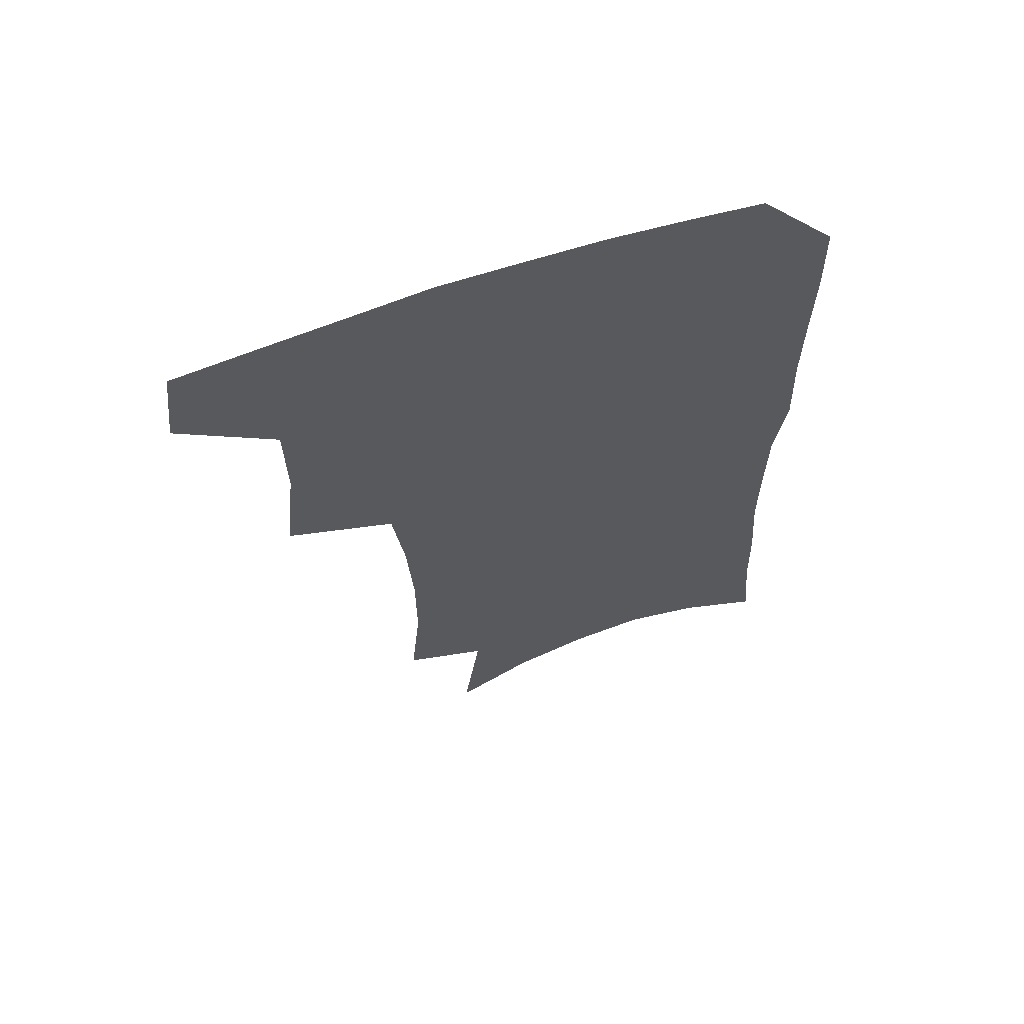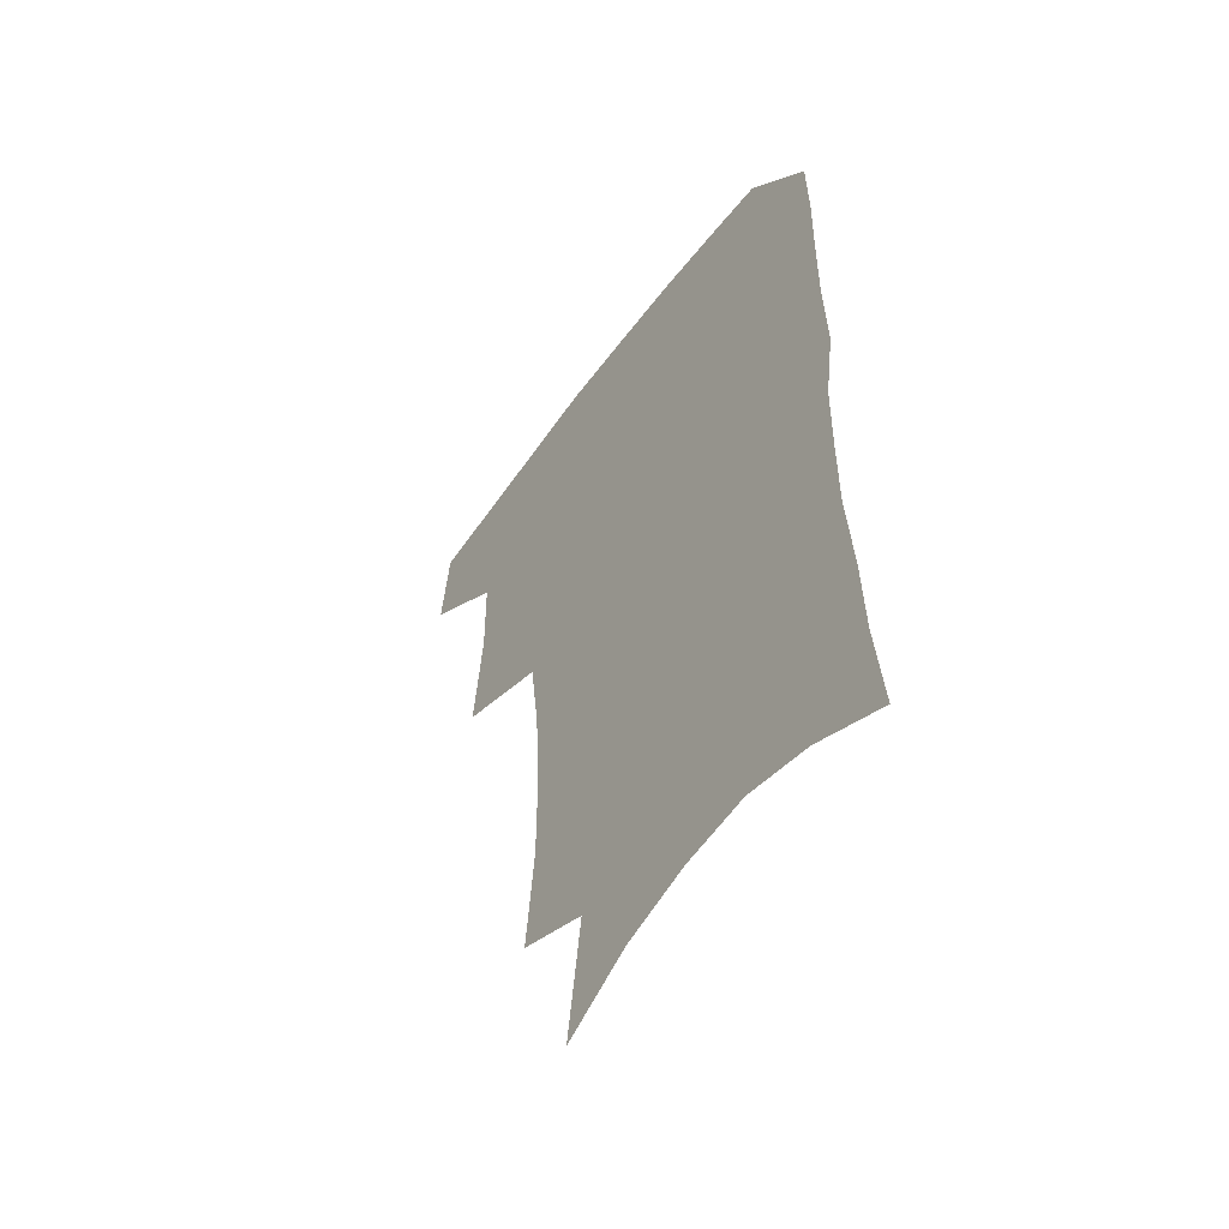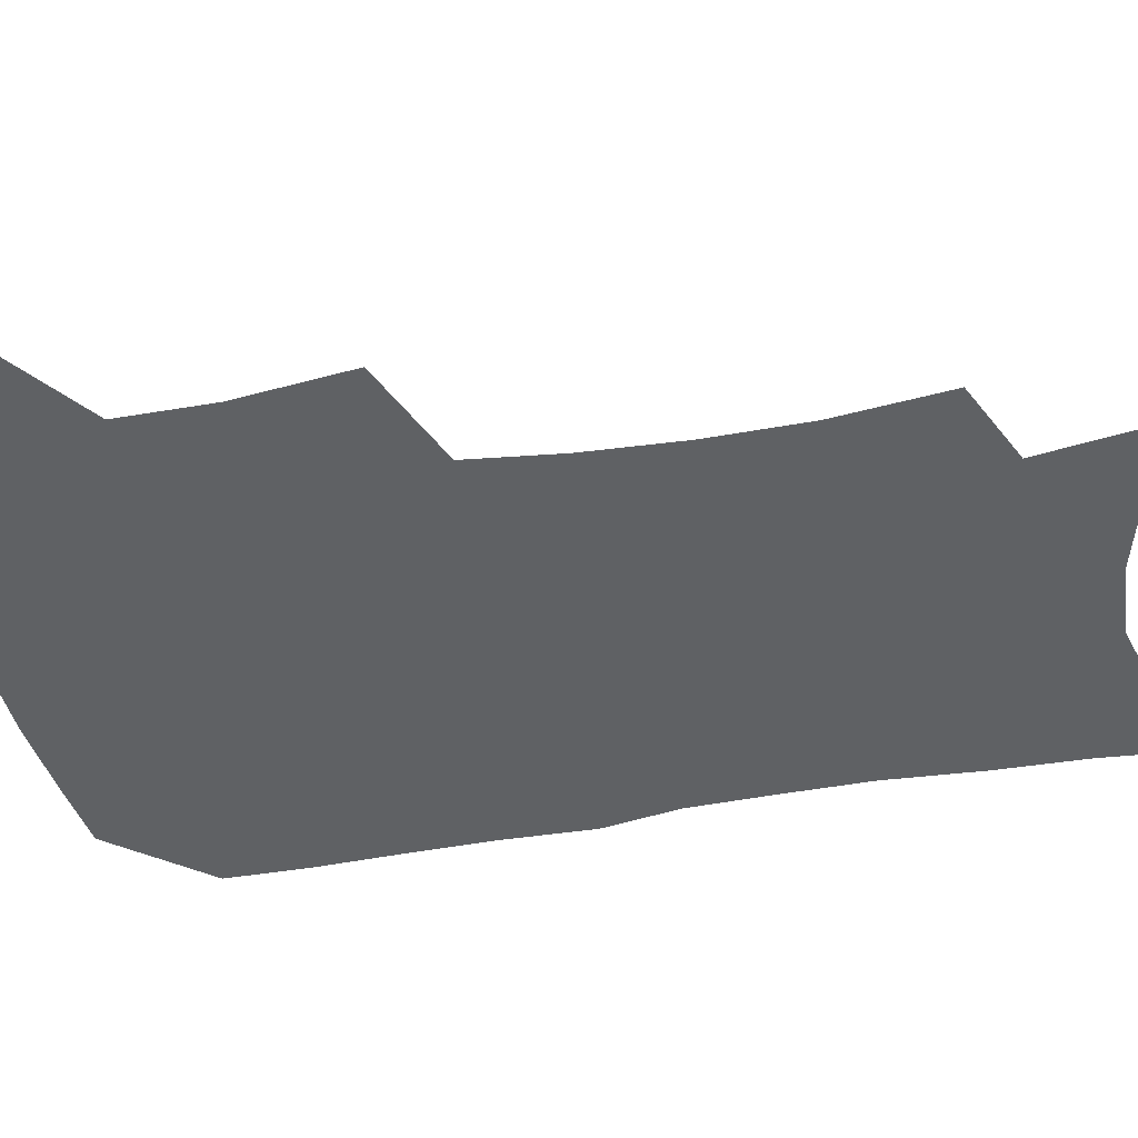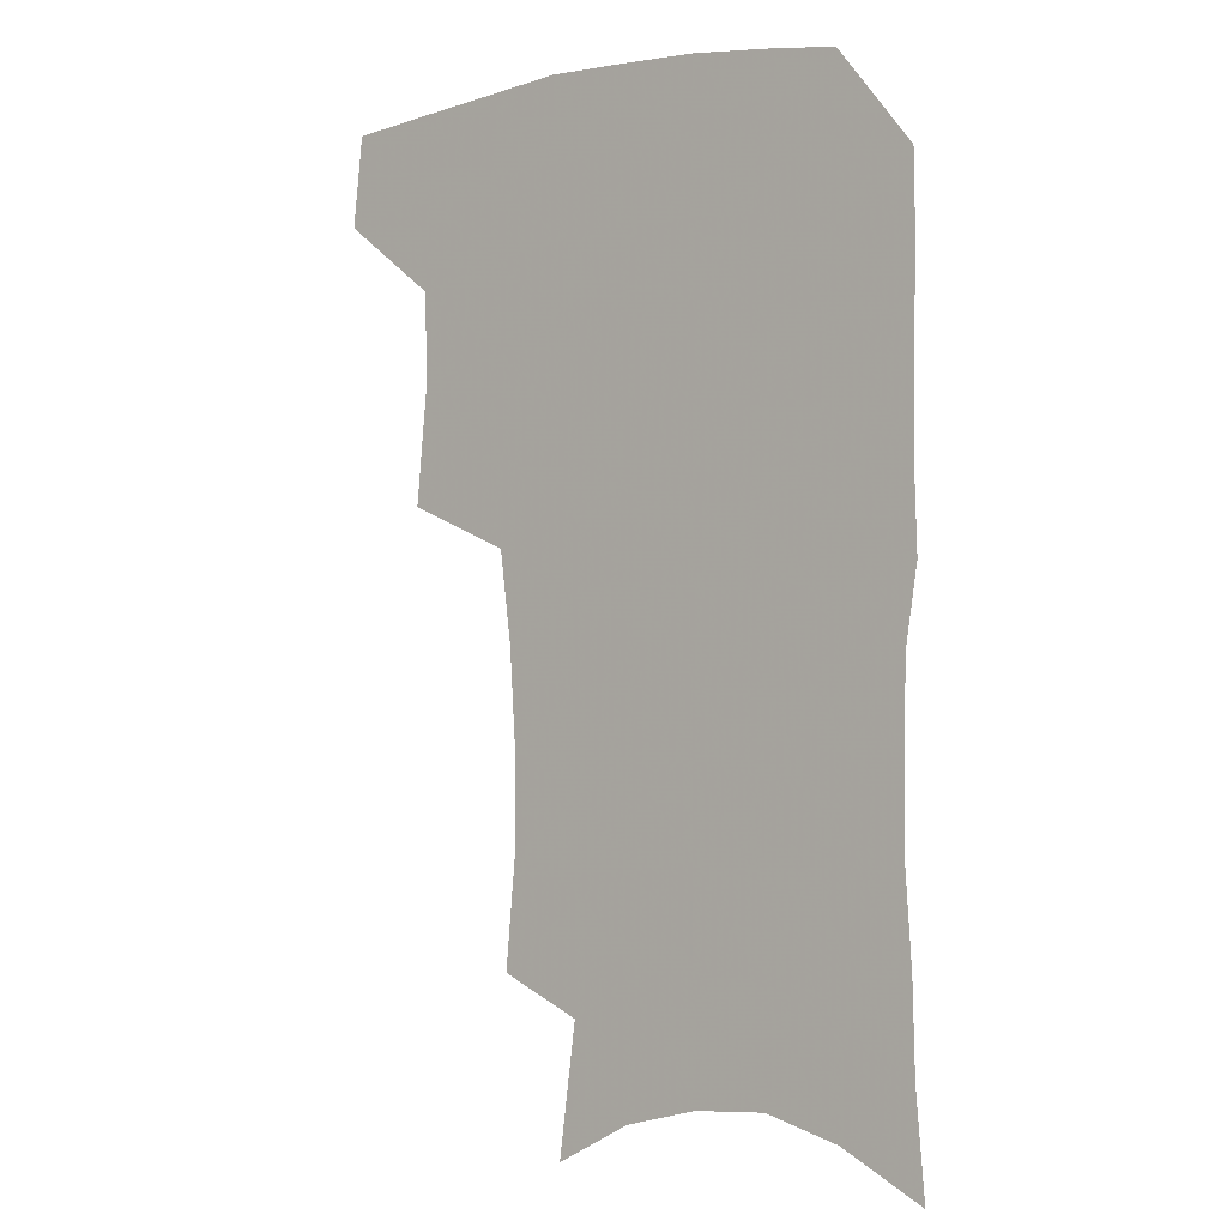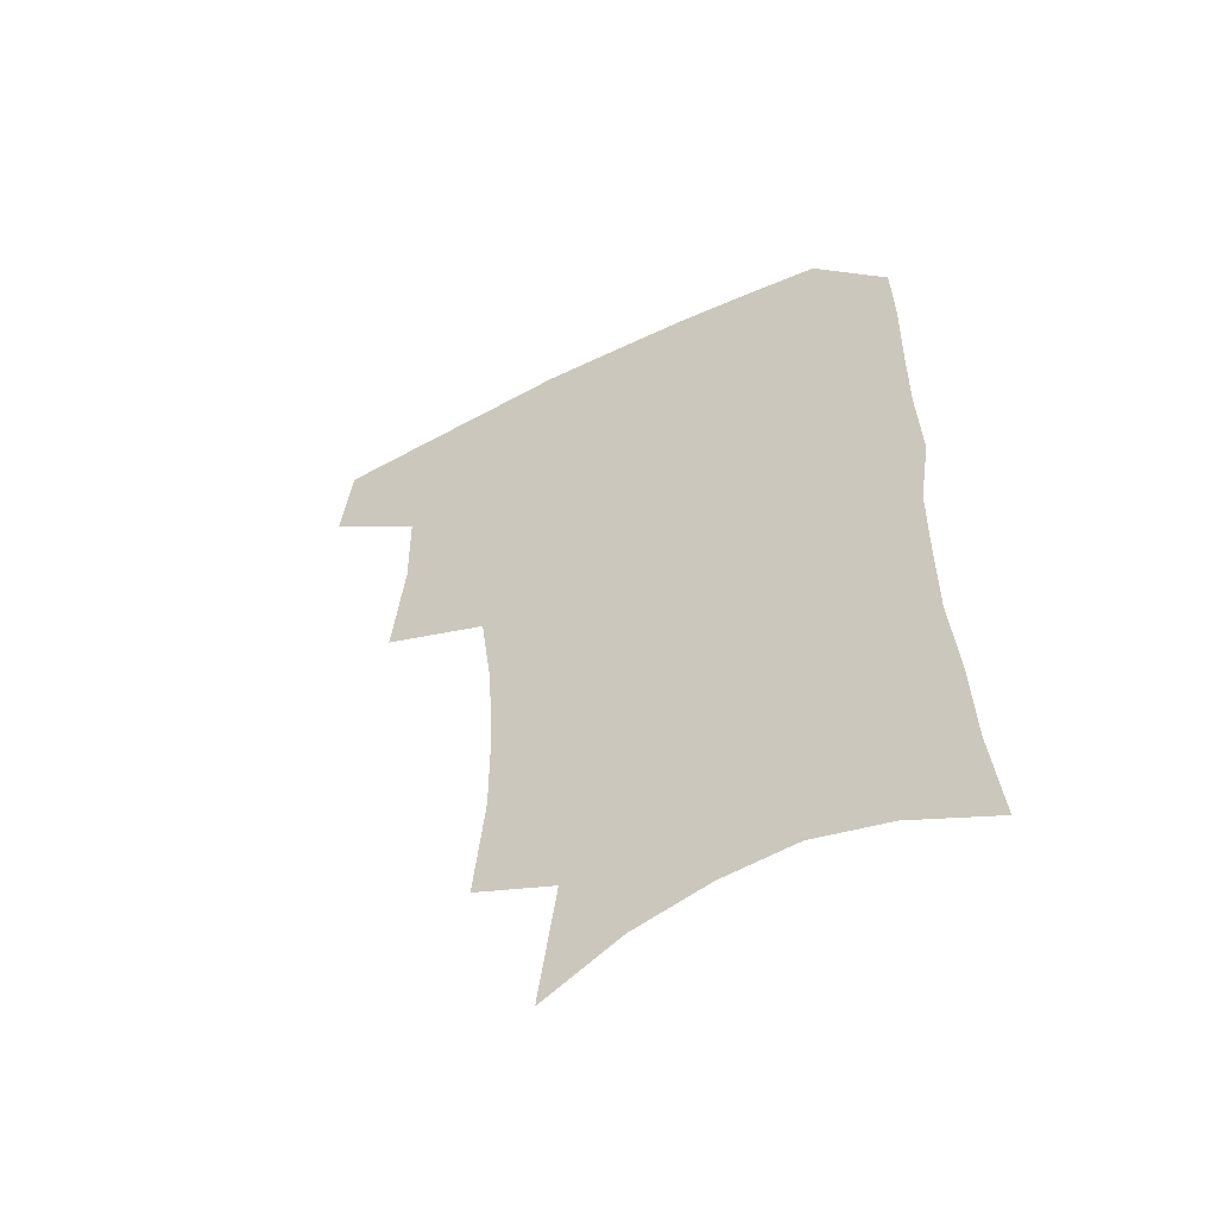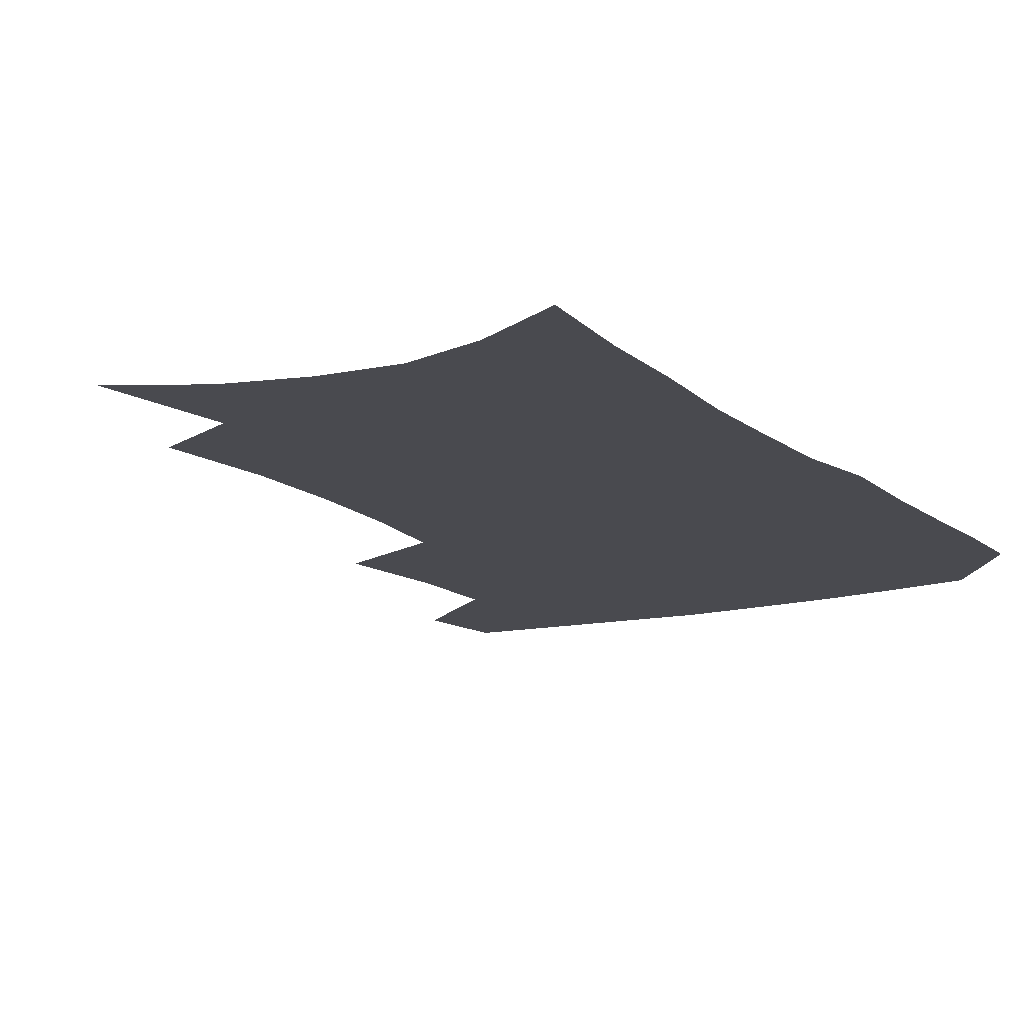
<metadata>
{"format":"obj","ext":"obj","renderer":"f3d","projection":"perspective","resolution":1024,"background":"white","views":[{"elev":64.5,"azim":-19.0,"up":"+Y"},{"elev":-55.6,"azim":54.5,"up":"+Y"},{"elev":-45.6,"azim":-78.1,"up":"+Z"},{"elev":-1.6,"azim":38.0,"up":"+Y"},{"elev":-56.6,"azim":27.3,"up":"+Y"},{"elev":-13.6,"azim":30.5,"up":"+Z"}]}
</metadata>
<code>
v 481.5 471.9 0
v 485.3 504.4 0
v 512.3 371 0
v 516.4 412.3 0
v 516 445.8 0
v 518.4 478.8 0
v 515.5 507.5 0
v 553.2 212.3 0
v 557 252.6 0
v 556.9 287.9 0
v 554.7 322.5 0
v 550.5 355.2 0
v 548.8 390.1 0
v 548.6 422.7 0
v 548.8 453.3 0
v 547.9 481.6 0
v 544.6 510.4 0
v 576.4 151.5 0
v 582.8 199.2 0
v 585.3 239.9 0
v 584.3 272.2 0
v 583.7 307.4 0
v 581.6 338.8 0
v 578.3 366.8 0
v 578 399.7 0
v 578 429.6 0
v 577.8 457.2 0
v 576.5 483.5 0
v 573.1 513.4 0
v 604.5 166.7 0
v 609.6 216.1 0
v 609.1 249 0
v 608 280.8 0
v 607 313.4 0
v 605.5 344.5 0
v 604.3 373.3 0
v 603.6 402 0
v 603.8 431.3 0
v 604 458.3 0
v 603.7 484.5 0
v 602.7 512.8 0
v 631.7 174.1 0
v 632.7 217.7 0
v 632.1 253 0
v 631 285 0
v 630.2 313.9 0
v 629.1 344.5 0
v 628.7 375.7 0
v 628.7 404.2 0
v 629 432.4 0
v 629.7 458.6 0
v 630.8 484 0
v 631 511.8 0
v 658.7 176.2 0
v 656.4 217.1 0
v 656 248.1 0
v 654.6 280.8 0
v 653 315.9 0
v 652.4 346 0
v 653.3 372.7 0
v 653.6 401.6 0
v 653.5 431 0
v 654.7 457.3 0
v 656.7 482.7 0
v 659.2 508.9 0
v 686.1 169 0
v 682.2 208.1 0
v 680.8 241.4 0
v 678.1 276.9 0
v 678.9 306.2 0
v 678.1 337.4 0
v 678.4 367.1 0
v 679.8 395.3 0
v 681.6 423.2 0
v 682 451.9 0
v 682 480.4 0
v 685.9 505.5 0
v 691 541 0
v 716.4 153.6 0
v 713 190.4 0
v 712.1 222.5 0
v 709.6 257.1 0
v 709.6 288.2 0
v 710.1 319.2 0
v 714.3 346.8 0
v 713.2 379.5 0
v 713.4 410.7 0
v 714 441 0
v 713.5 471.6 0
f 5 6 1
f 1 6 2
f 6 7 2
f 12 13 3
f 3 13 4
f 13 14 4
f 4 14 5
f 14 15 5
f 5 15 6
f 15 16 6
f 6 16 7
f 16 17 7
f 19 20 8
f 8 20 9
f 20 21 9
f 9 21 10
f 21 22 10
f 10 22 11
f 22 23 11
f 11 23 12
f 23 24 12
f 12 24 13
f 24 25 13
f 13 25 14
f 25 26 14
f 14 26 15
f 26 27 15
f 15 27 16
f 27 28 16
f 16 28 17
f 28 29 17
f 18 30 19
f 30 31 19
f 19 31 20
f 31 32 20
f 20 32 21
f 32 33 21
f 21 33 22
f 33 34 22
f 22 34 23
f 34 35 23
f 23 35 24
f 35 36 24
f 24 36 25
f 36 37 25
f 25 37 26
f 37 38 26
f 26 38 27
f 38 39 27
f 27 39 28
f 39 40 28
f 28 40 29
f 40 41 29
f 30 42 31
f 42 43 31
f 31 43 32
f 43 44 32
f 32 44 33
f 44 45 33
f 33 45 34
f 45 46 34
f 34 46 35
f 46 47 35
f 35 47 36
f 47 48 36
f 36 48 37
f 48 49 37
f 37 49 38
f 49 50 38
f 38 50 39
f 50 51 39
f 39 51 40
f 51 52 40
f 40 52 41
f 52 53 41
f 42 54 43
f 54 55 43
f 43 55 44
f 55 56 44
f 44 56 45
f 56 57 45
f 45 57 46
f 57 58 46
f 46 58 47
f 58 59 47
f 47 59 48
f 59 60 48
f 48 60 49
f 60 61 49
f 49 61 50
f 61 62 50
f 50 62 51
f 62 63 51
f 51 63 52
f 63 64 52
f 52 64 53
f 64 65 53
f 54 66 55
f 66 67 55
f 55 67 56
f 67 68 56
f 56 68 57
f 68 69 57
f 57 69 58
f 69 70 58
f 58 70 59
f 70 71 59
f 59 71 60
f 71 72 60
f 60 72 61
f 72 73 61
f 61 73 62
f 73 74 62
f 62 74 63
f 74 75 63
f 63 75 64
f 75 76 64
f 64 76 65
f 76 77 65
f 66 79 67
f 79 80 67
f 67 80 68
f 80 81 68
f 68 81 69
f 81 82 69
f 69 82 70
f 82 83 70
f 70 83 71
f 83 84 71
f 71 84 72
f 84 85 72
f 72 85 73
f 85 86 73
f 73 86 74
f 86 87 74
f 74 87 75
f 87 88 75
f 75 88 76
f 88 89 76
f 76 89 77

</code>
